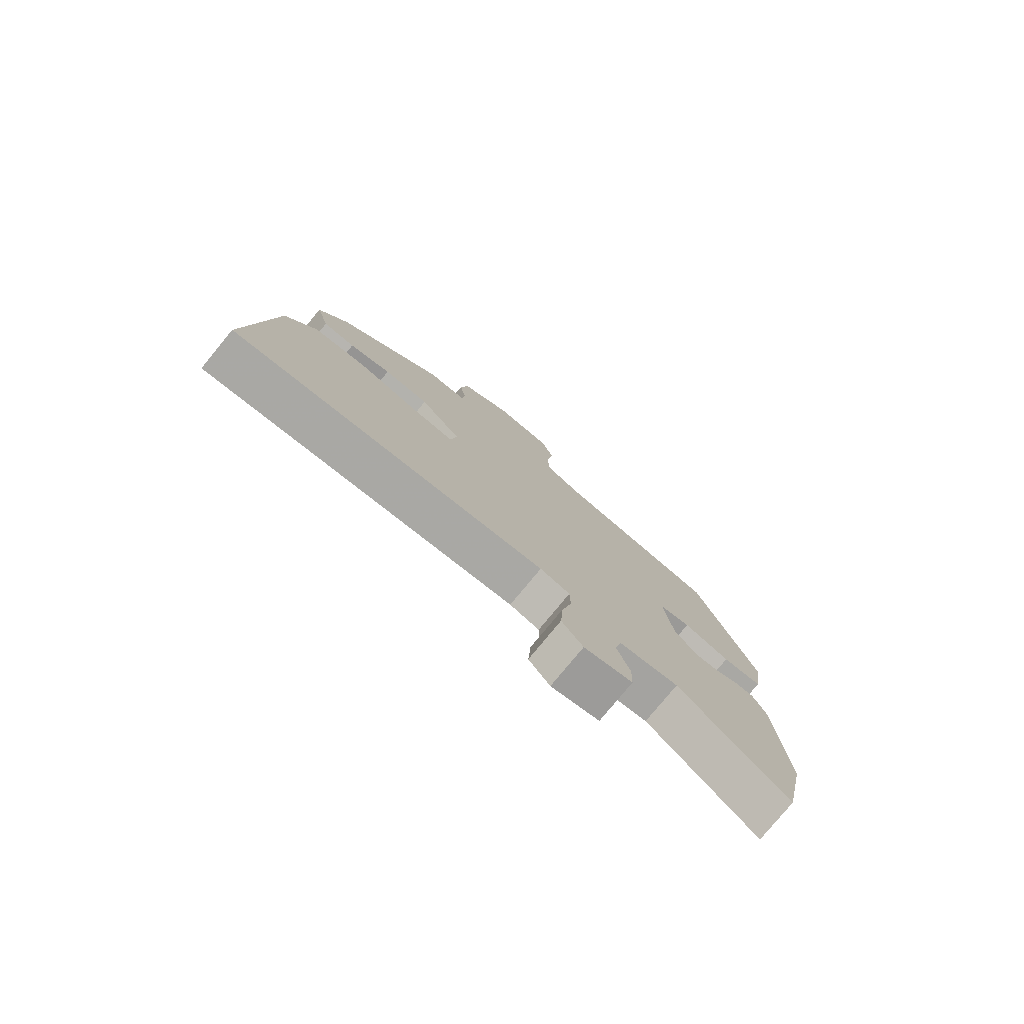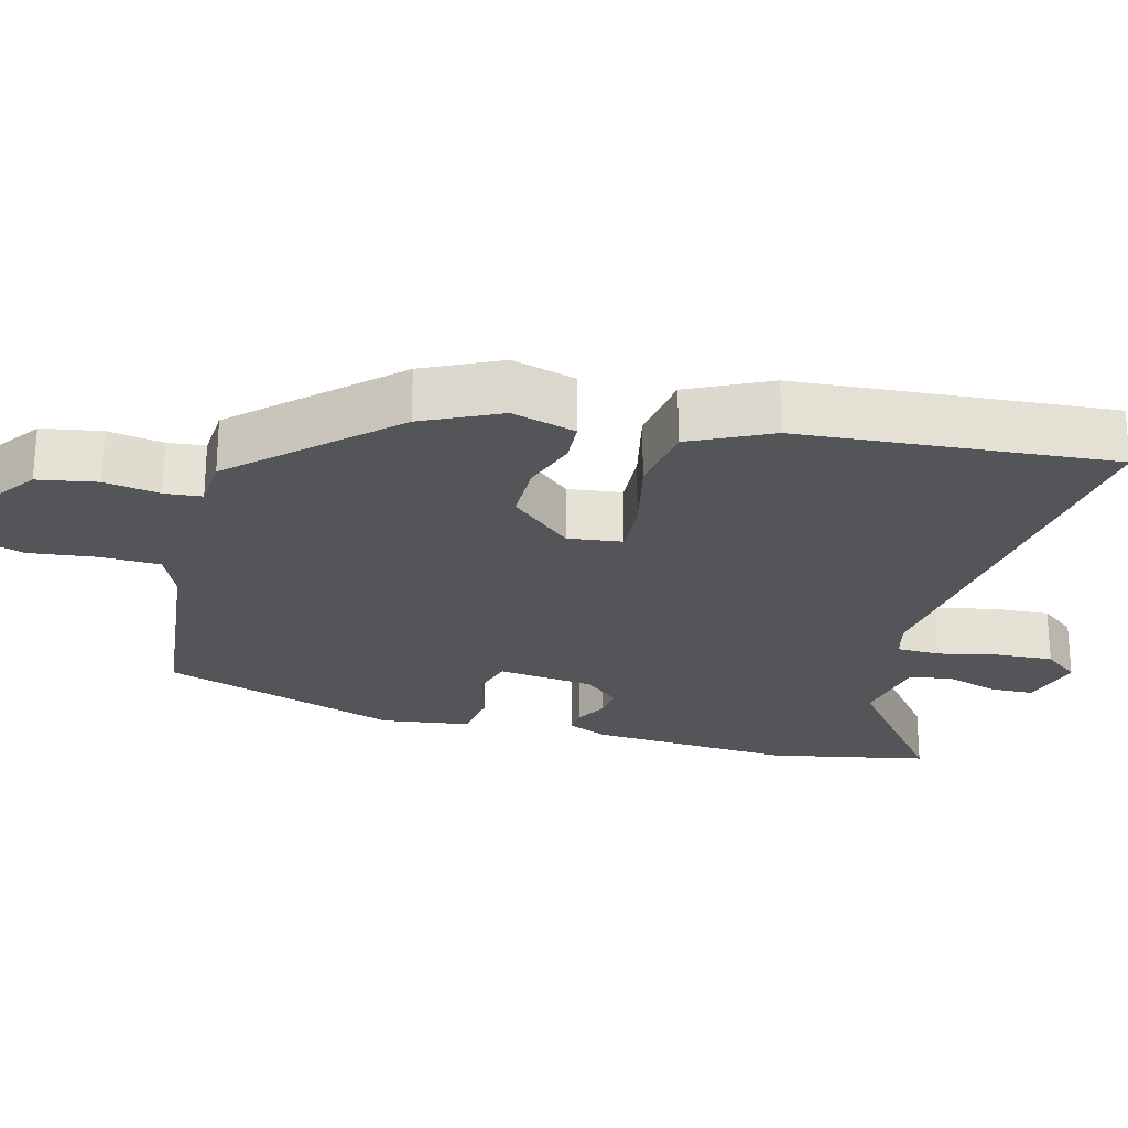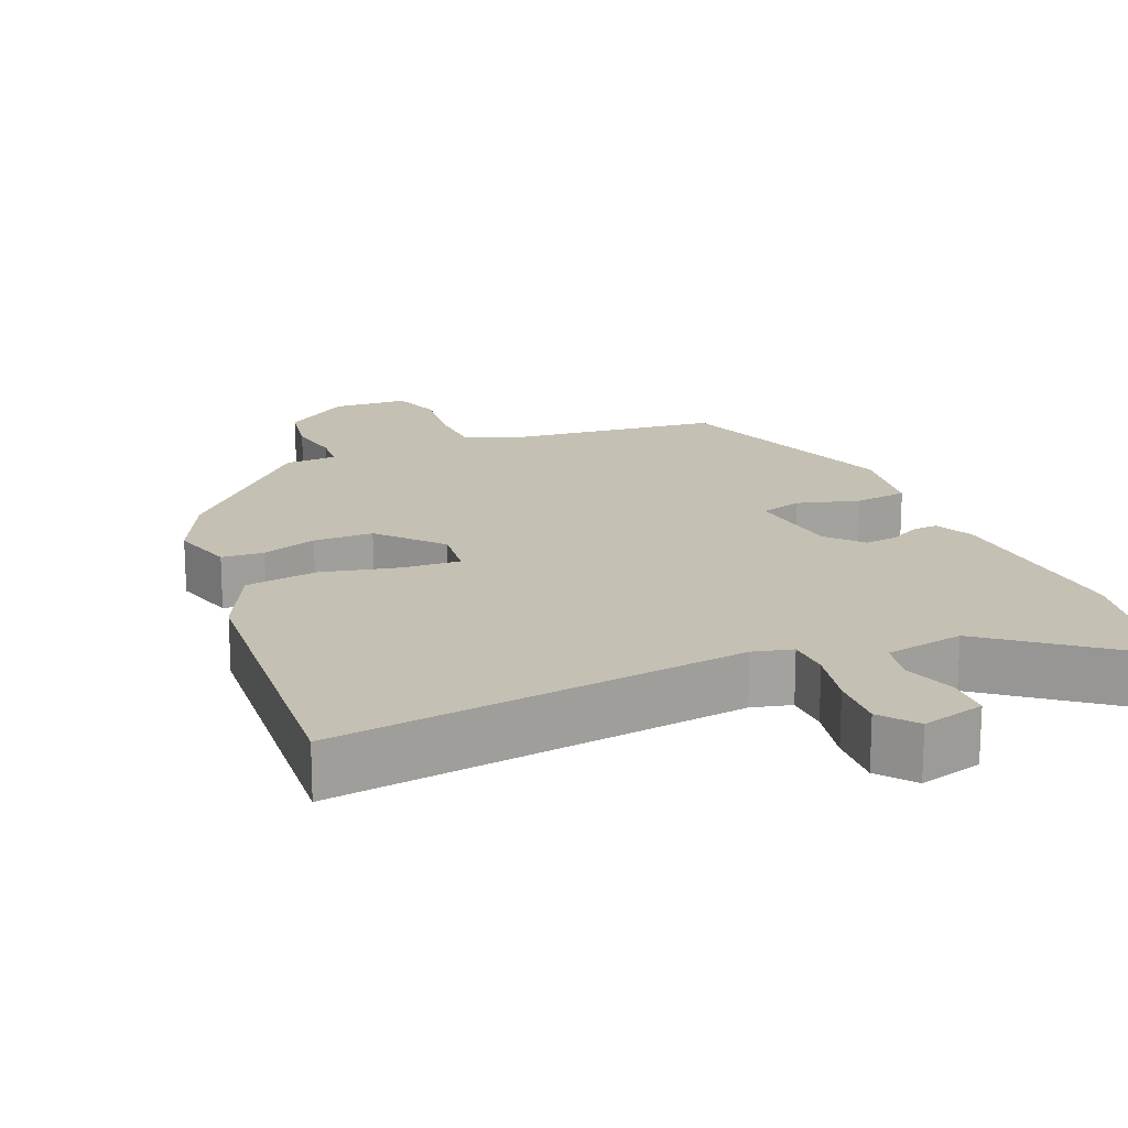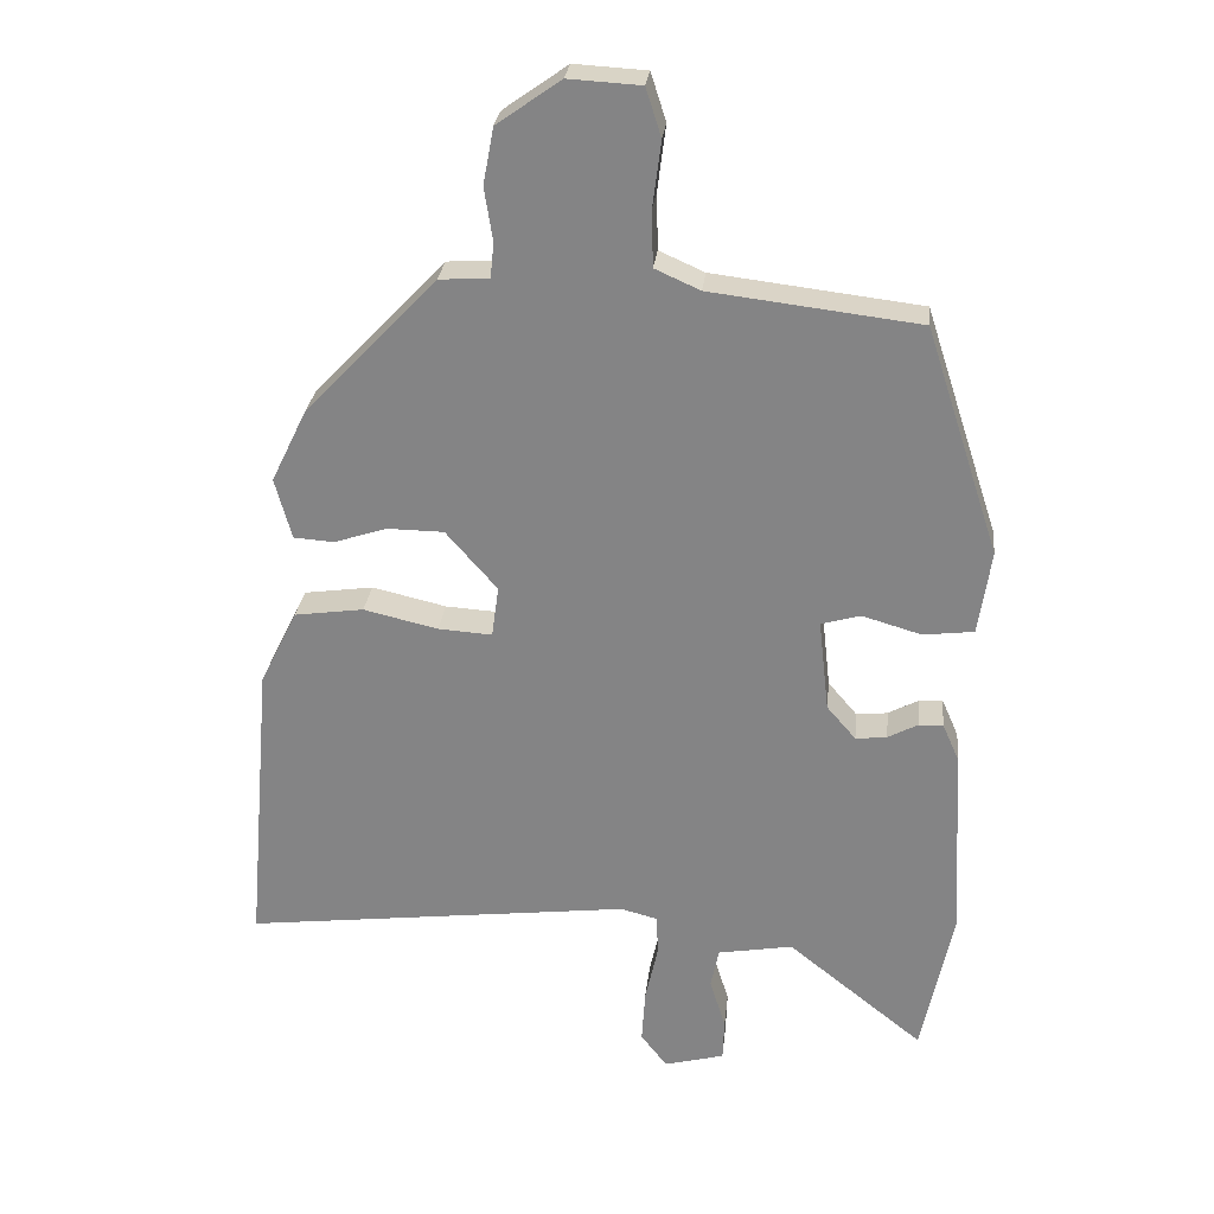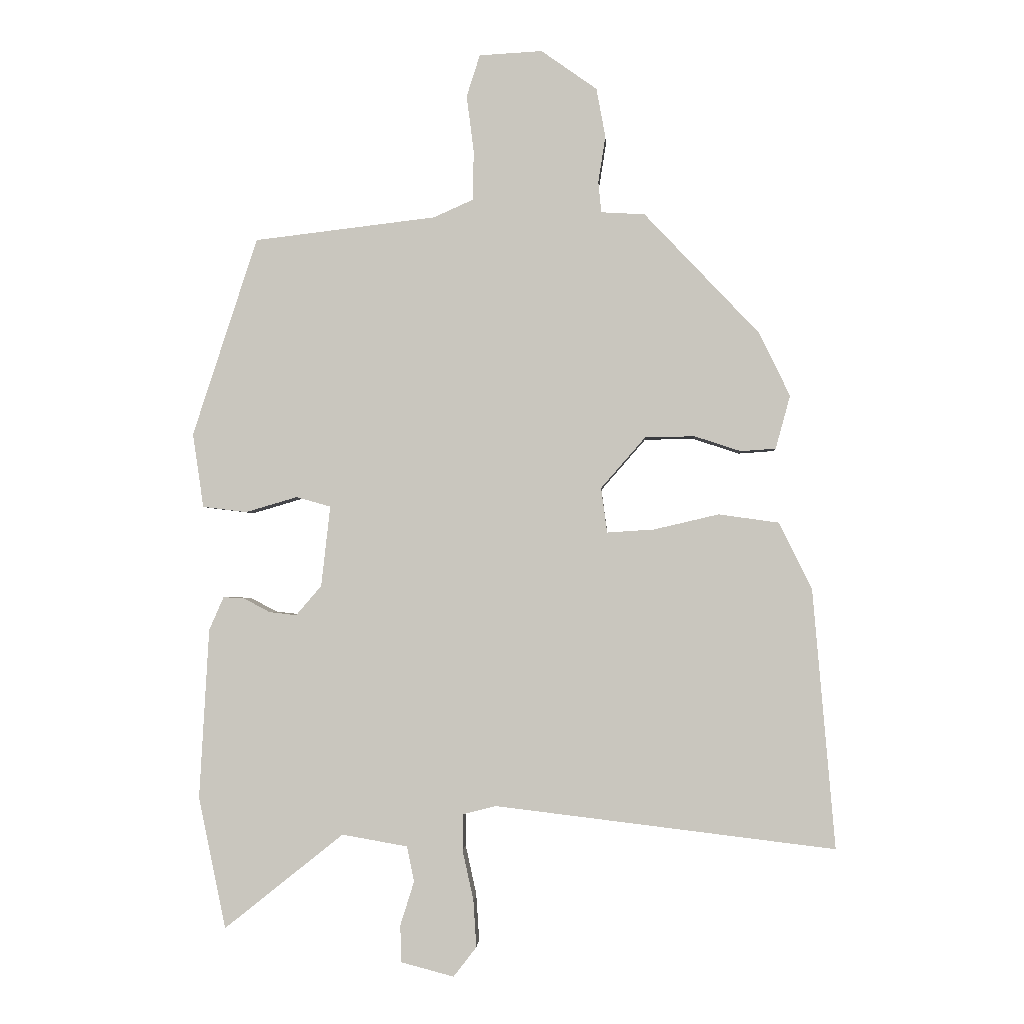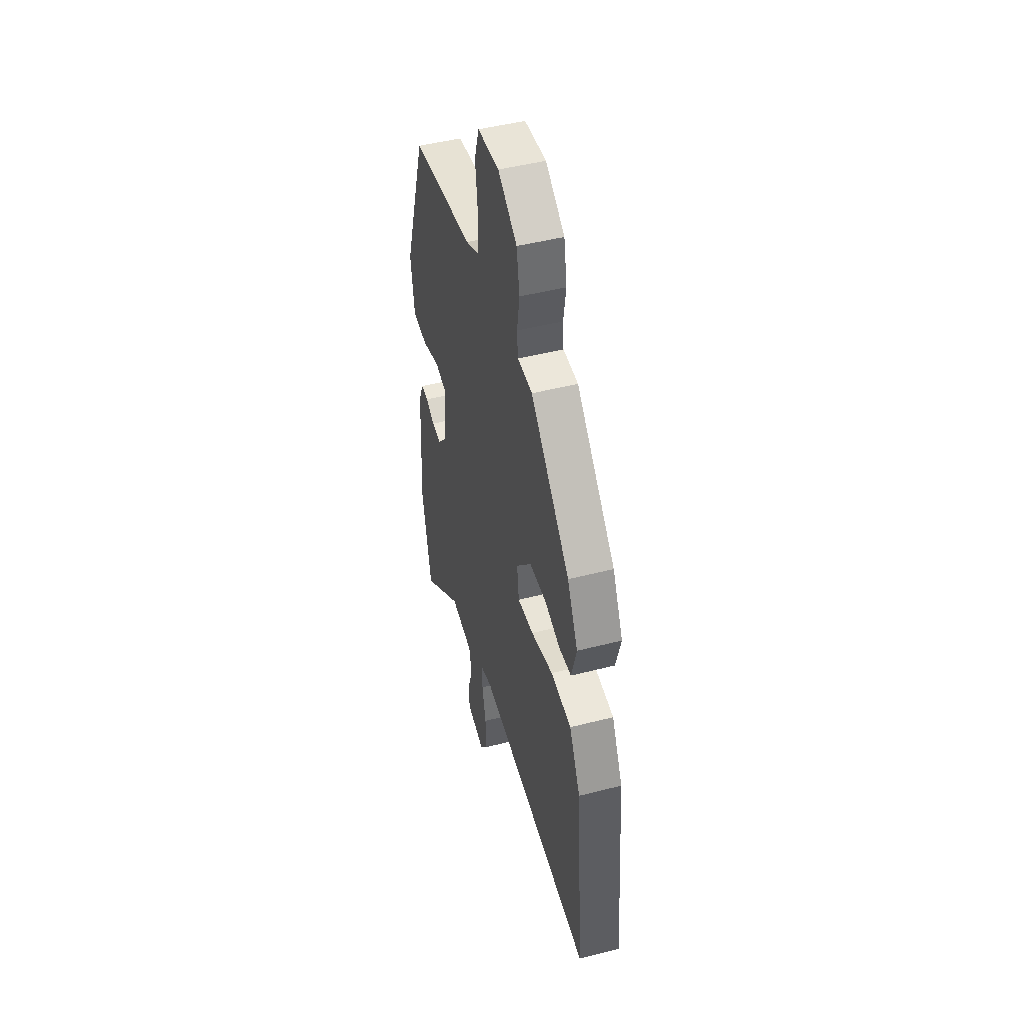
<metadata>
{"format":"obj","ext":"obj","renderer":"f3d","projection":"perspective","resolution":1024,"background":"white","views":[{"elev":-79.0,"azim":140.5,"up":"+Z"},{"elev":-24.5,"azim":74.8,"up":"+Y"},{"elev":18.0,"azim":156.7,"up":"+Y"},{"elev":27.5,"azim":-173.8,"up":"+Z"},{"elev":-1.7,"azim":3.0,"up":"+Z"},{"elev":47.3,"azim":73.8,"up":"+Z"}]}
</metadata>
<code>
v 0.428 0.07 0.32
v 0.479 0.07 0.215
v 0.455 0.07 0.127
v 0.397 0.07 0.123
v 0.321 0.07 0.148
v 0.239 0.07 0.147
v 0.165 0.07 0.062
v 0.175 0.07 -0.012
v 0.253 0.07 -0.007
v 0.36 0.07 0.018
v 0.46 0.07 0.004
v 0.514 0.07 -0.106
v 0.551 0.07 -0.535
v -0.011 0.07 -0.467
v -0.065 0.07 -0.481
v -0.066 0.07 -0.541
v -0.048 0.07 -0.623
v -0.043 0.07 -0.701
v -0.081 0.07 -0.75
v -0.168 0.07 -0.727
v -0.17 0.07 -0.666
v -0.147 0.07 -0.593
v -0.159 0.07 -0.535
v -0.267 0.07 -0.516
v -0.464 0.07 -0.673
v -0.509 0.07 -0.456
v -0.493 0.07 -0.175
v -0.469 0.07 -0.12
v -0.434 0.07 -0.122
v -0.391 0.07 -0.145
v -0.346 0.07 -0.15
v -0.304 0.07 -0.101
v -0.289 0.07 0.032
v -0.346 0.07 0.048
v -0.431 0.07 0.023
v -0.504 0.07 0.032
v -0.522 0.07 0.154
v -0.415 0.07 0.482
v -0.115 0.07 0.518
v -0.05 0.07 0.547
v -0.048 0.07 0.628
v -0.06 0.07 0.722
v -0.038 0.07 0.791
v 0.066 0.07 0.797
v 0.158 0.07 0.732
v 0.173 0.07 0.651
v 0.161 0.07 0.575
v 0.166 0.07 0.524
v 0.238 0.07 0.52
v 0.428 0 0.32
v 0.479 0 0.215
v 0.455 0 0.127
v 0.397 0 0.123
v 0.321 0 0.148
v 0.239 0 0.147
v 0.165 0 0.062
v 0.175 0 -0.012
v 0.253 0 -0.007
v 0.36 0 0.018
v 0.46 0 0.004
v 0.514 0 -0.106
v 0.551 0 -0.535
v -0.011 0 -0.467
v -0.065 0 -0.481
v -0.066 0 -0.541
v -0.048 0 -0.623
v -0.043 0 -0.701
v -0.081 0 -0.75
v -0.168 0 -0.727
v -0.17 0 -0.666
v -0.147 0 -0.593
v -0.159 0 -0.535
v -0.267 0 -0.516
v -0.464 0 -0.673
v -0.509 0 -0.456
v -0.493 0 -0.175
v -0.469 0 -0.12
v -0.434 0 -0.122
v -0.391 0 -0.145
v -0.346 0 -0.15
v -0.304 0 -0.101
v -0.289 0 0.032
v -0.346 0 0.048
v -0.431 0 0.023
v -0.504 0 0.032
v -0.522 0 0.154
v -0.415 0 0.482
v -0.115 0 0.518
v -0.05 0 0.547
v -0.048 0 0.628
v -0.06 0 0.722
v -0.038 0 0.791
v 0.066 0 0.797
v 0.158 0 0.732
v 0.173 0 0.651
v 0.161 0 0.575
v 0.166 0 0.524
v 0.238 0 0.52
f 48 49 1 2
f 44 45 46 47
f 44 47 48
f 41 42 43 44
f 40 41 44 48
f 39 40 48 2
f 34 35 36 37
f 33 34 37 38
f 27 28 29 30
f 27 30 31
f 24 25 26 27
f 23 24 27 31
f 19 20 21 22
f 19 22 23
f 16 17 18 19
f 15 16 19 23
f 11 12 13 14
f 9 10 11 14
f 8 9 14 15
f 7 8 15 23
f 2 3 4 5
f 2 5 6
f 33 38 39 2
f 7 23 31 32
f 6 7 32 33
f 2 6 33
f 51 50 98 97
f 96 95 94 93
f 97 96 93
f 93 92 91 90
f 97 93 90 89
f 51 97 89 88
f 86 85 84 83
f 87 86 83 82
f 79 78 77 76
f 80 79 76
f 76 75 74 73
f 80 76 73 72
f 71 70 69 68
f 72 71 68
f 68 67 66 65
f 72 68 65 64
f 63 62 61 60
f 63 60 59 58
f 64 63 58 57
f 72 64 57 56
f 54 53 52 51
f 55 54 51
f 51 88 87 82
f 81 80 72 56
f 82 81 56 55
f 82 55 51
f 1 50 51 2
f 2 51 52 3
f 3 52 53 4
f 4 53 54 5
f 5 54 55 6
f 6 55 56 7
f 7 56 57 8
f 8 57 58 9
f 9 58 59 10
f 10 59 60 11
f 11 60 61 12
f 12 61 62 13
f 13 62 63 14
f 14 63 64 15
f 15 64 65 16
f 16 65 66 17
f 17 66 67 18
f 18 67 68 19
f 19 68 69 20
f 20 69 70 21
f 21 70 71 22
f 22 71 72 23
f 23 72 73 24
f 24 73 74 25
f 25 74 75 26
f 26 75 76 27
f 27 76 77 28
f 28 77 78 29
f 29 78 79 30
f 30 79 80 31
f 31 80 81 32
f 32 81 82 33
f 33 82 83 34
f 34 83 84 35
f 35 84 85 36
f 36 85 86 37
f 37 86 87 38
f 38 87 88 39
f 39 88 89 40
f 40 89 90 41
f 41 90 91 42
f 42 91 92 43
f 43 92 93 44
f 44 93 94 45
f 45 94 95 46
f 46 95 96 47
f 47 96 97 48
f 48 97 98 49
f 49 98 50 1

</code>
